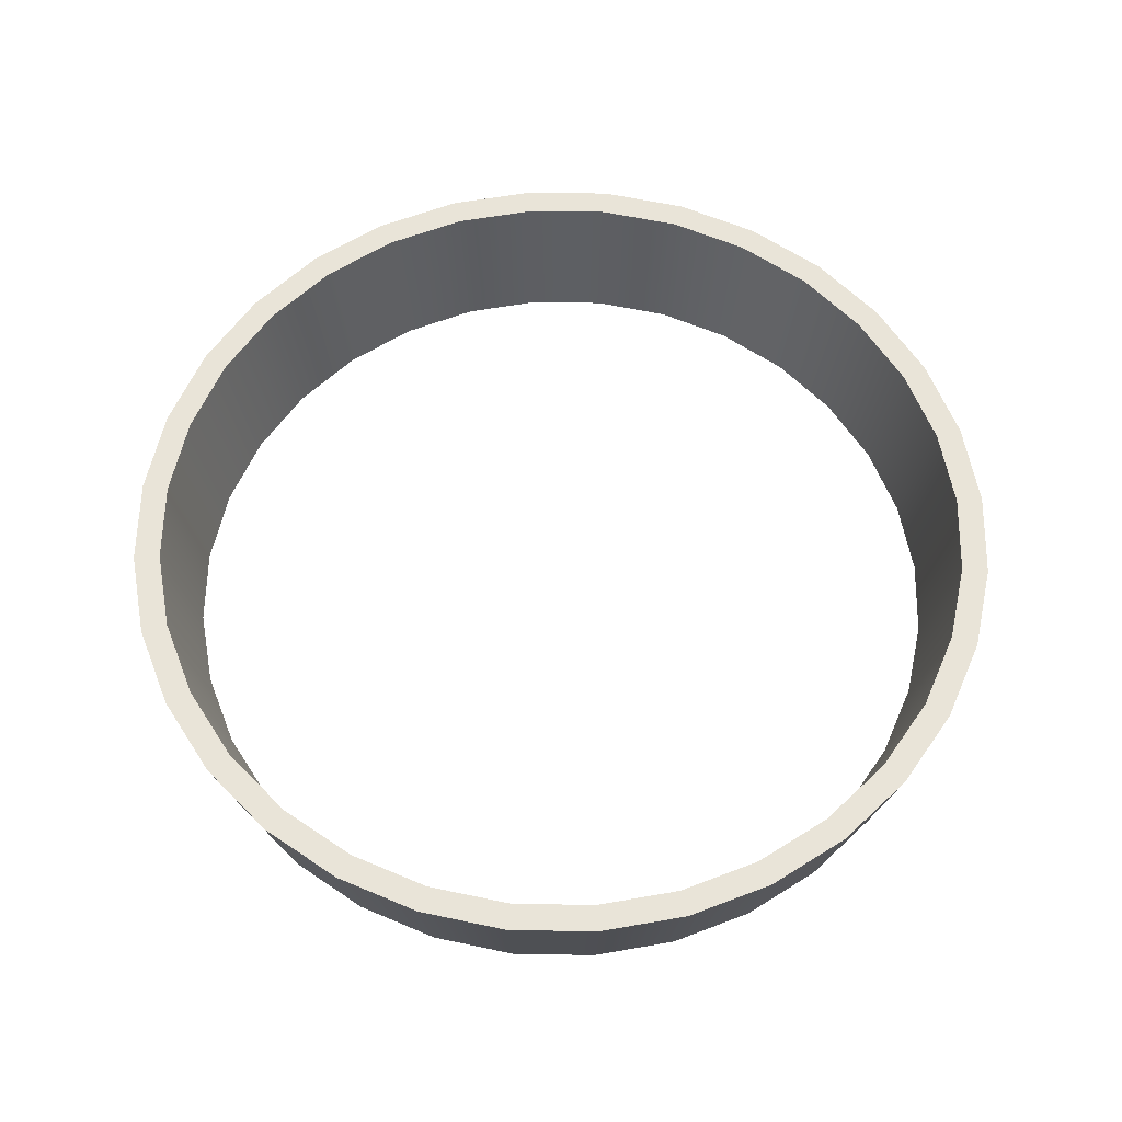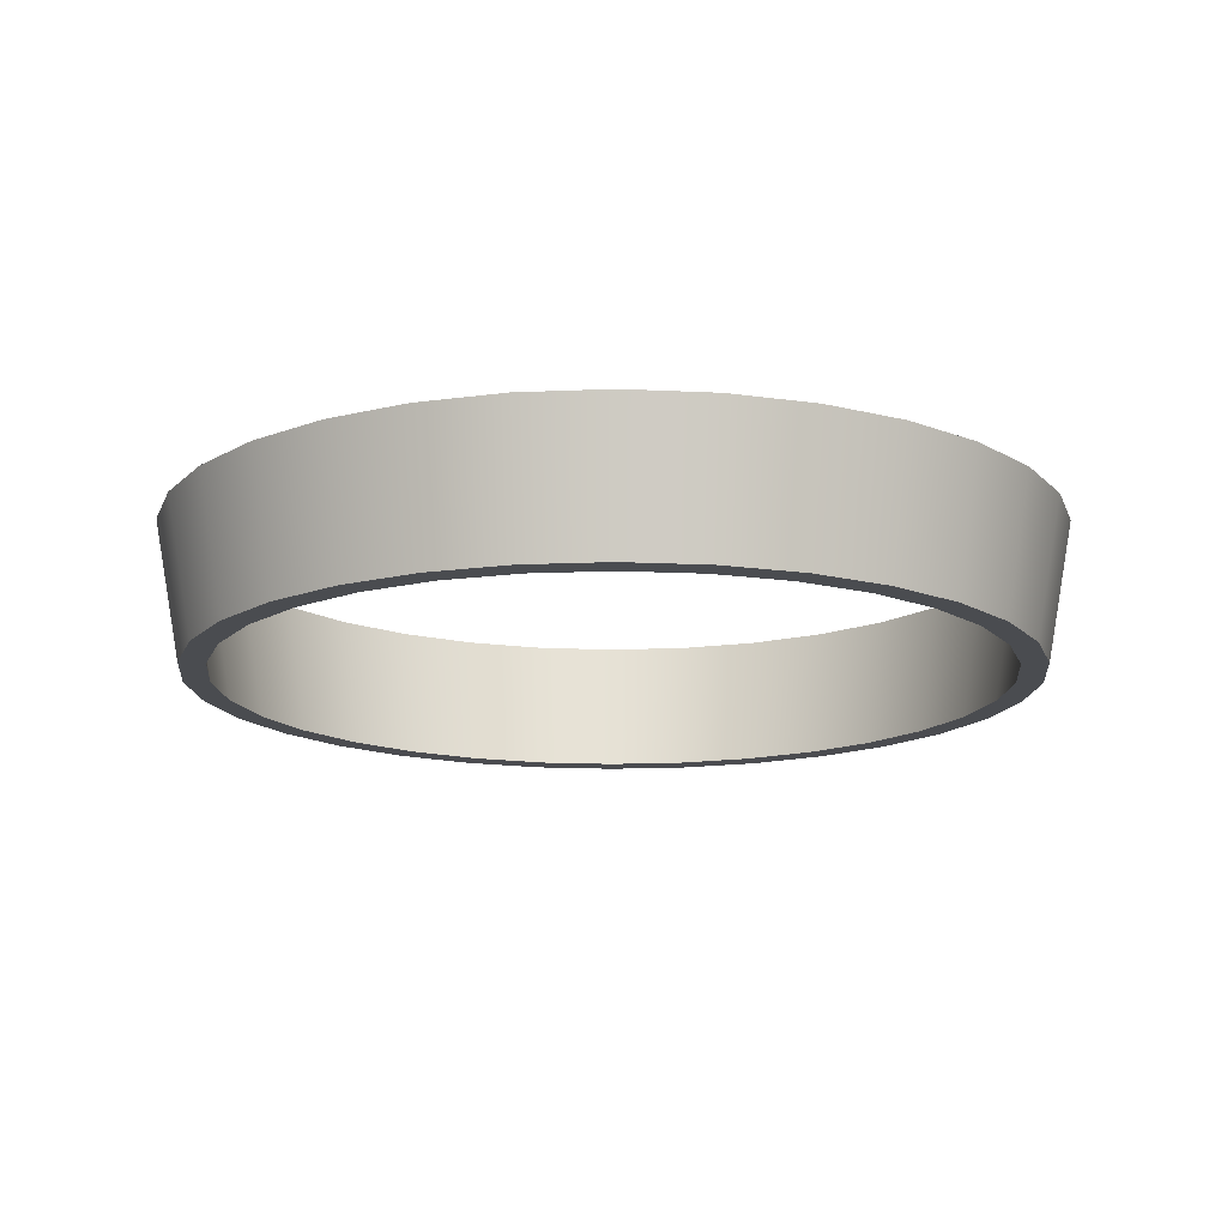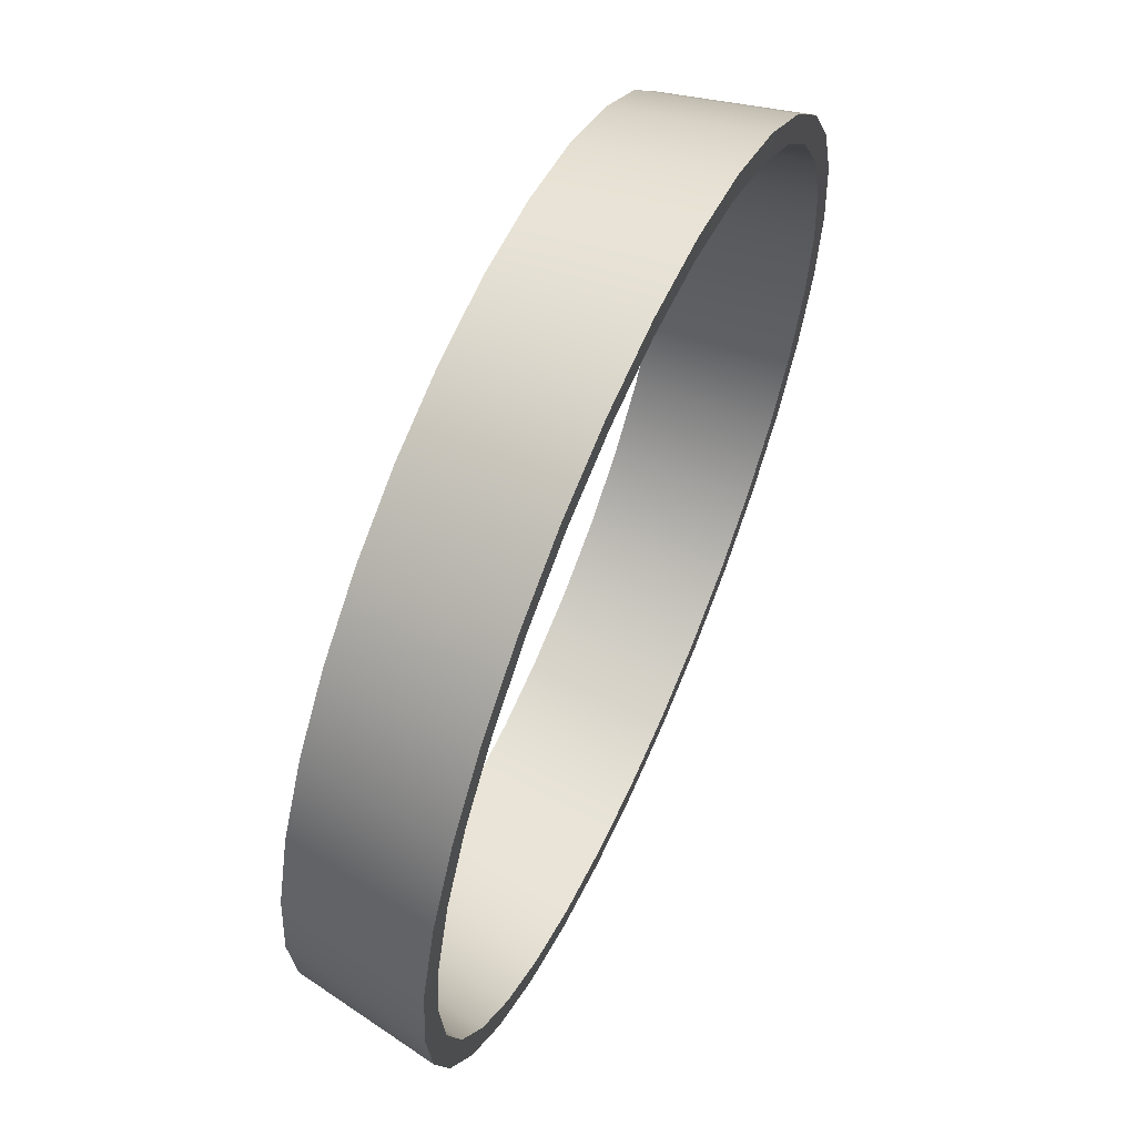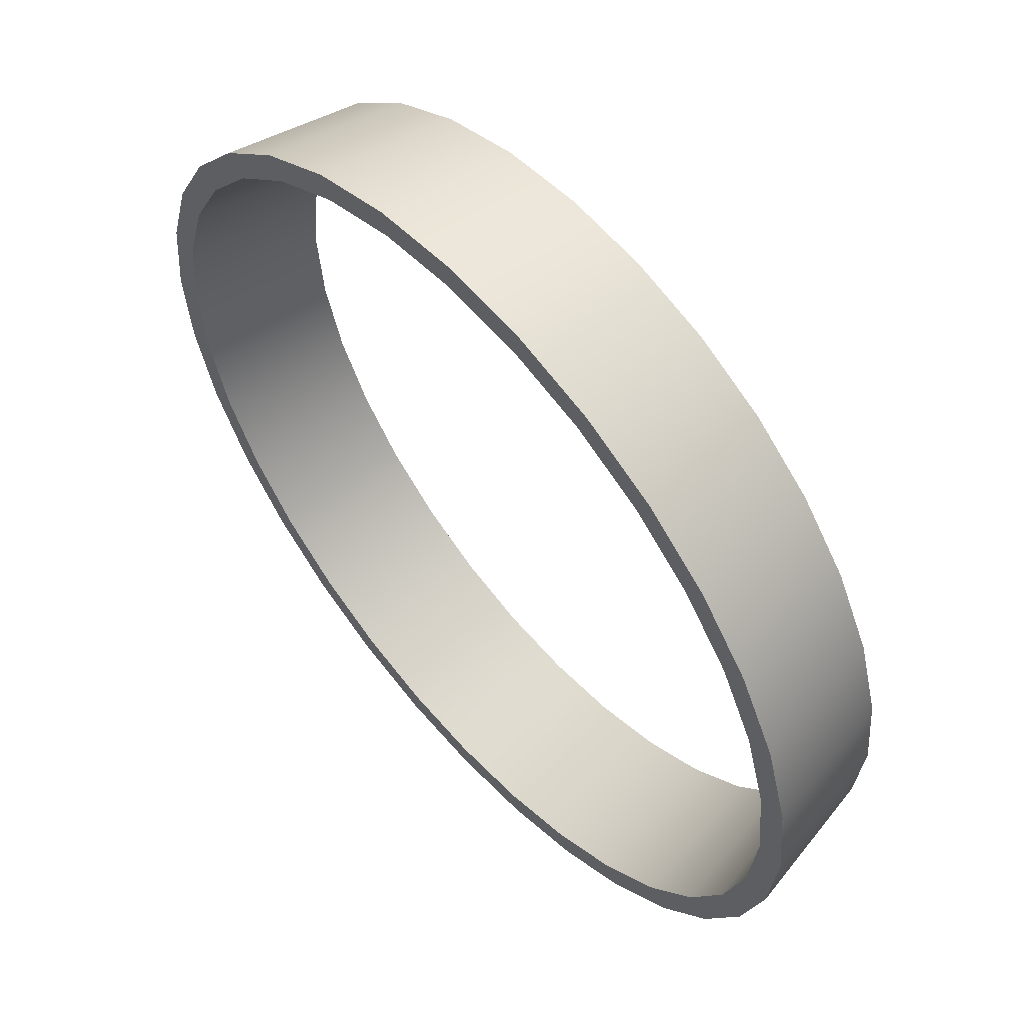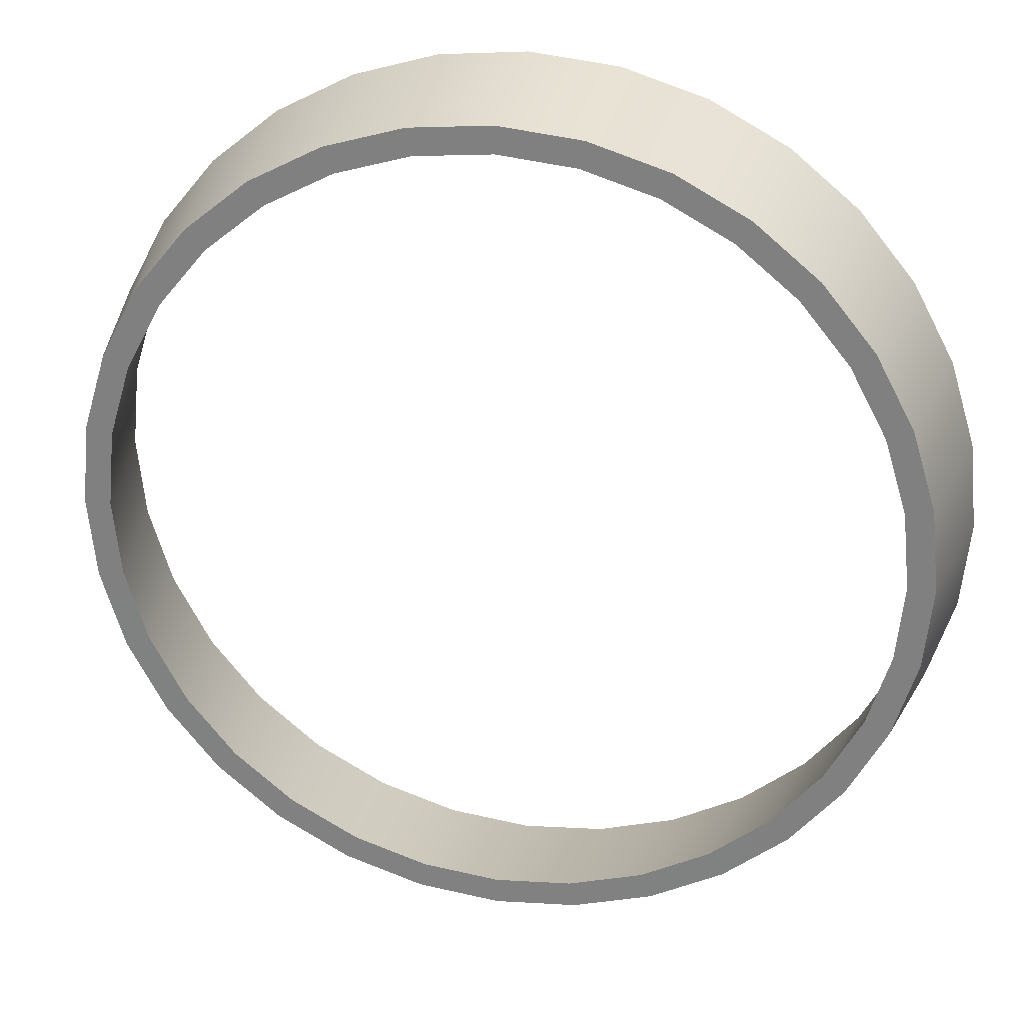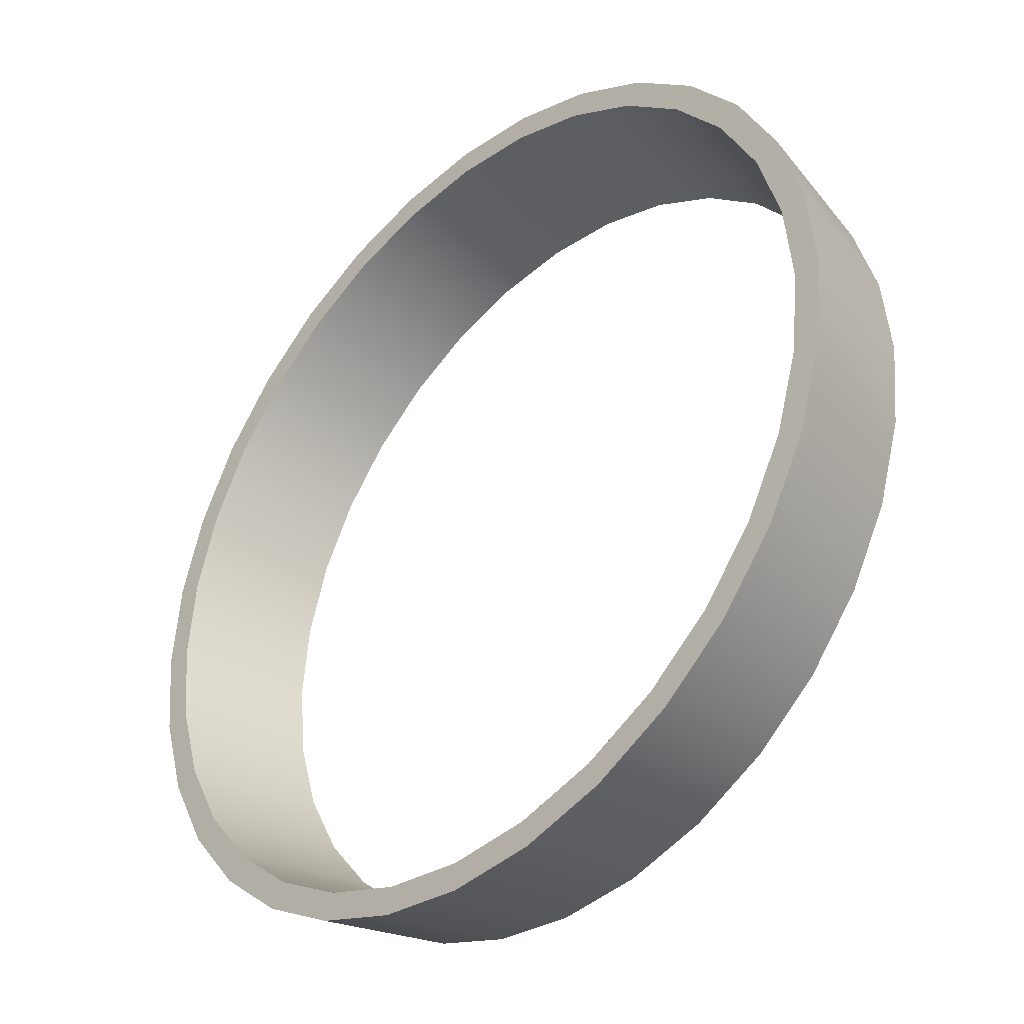
<metadata>
{"format":"obj","ext":"obj","renderer":"f3d","projection":"perspective","resolution":1024,"background":"white","views":[{"elev":60.6,"azim":40.4,"up":"+Y"},{"elev":-15.1,"azim":89.7,"up":"+Y"},{"elev":61.9,"azim":113.9,"up":"+Z"},{"elev":57.3,"azim":-131.4,"up":"+Z"},{"elev":27.3,"azim":12.8,"up":"+Z"},{"elev":-37.0,"azim":-135.1,"up":"+Z"}]}
</metadata>
<code>
o Cylinder
v 0 -0.2205 -0.9413
v 0 0.09289 -1
v 0.1836 -0.2205 -0.9232
v 0.1951 0.09289 -0.9808
v 0.3602 -0.2205 -0.8696
v 0.3827 0.09289 -0.9239
v 0.523 -0.2205 -0.7827
v 0.5556 0.09289 -0.8315
v 0.6656 -0.2205 -0.6656
v 0.7071 0.09289 -0.7071
v 0.7827 -0.2205 -0.523
v 0.8315 0.09289 -0.5556
v 0.8696 -0.2205 -0.3602
v 0.9239 0.09289 -0.3827
v 0.9232 -0.2205 -0.1836
v 0.9808 0.09289 -0.1951
v 0.9413 -0.2205 -0
v 1 0.09289 0
v 0.9232 -0.2205 0.1836
v 0.9808 0.09289 0.1951
v 0.8696 -0.2205 0.3602
v 0.9239 0.09289 0.3827
v 0.7827 -0.2205 0.523
v 0.8315 0.09289 0.5556
v 0.6656 -0.2205 0.6656
v 0.7071 0.09289 0.7071
v 0.523 -0.2205 0.7827
v 0.5556 0.09289 0.8315
v 0.3602 -0.2205 0.8696
v 0.3827 0.09289 0.9239
v 0.1836 -0.2205 0.9232
v 0.1951 0.09289 0.9808
v 0 -0.2205 0.9413
v 0 0.09289 1
v -0.1836 -0.2205 0.9232
v -0.1951 0.09289 0.9808
v -0.3602 -0.2205 0.8696
v -0.3827 0.09289 0.9239
v -0.523 -0.2205 0.7827
v -0.5556 0.09289 0.8315
v -0.6656 -0.2205 0.6656
v -0.7071 0.09289 0.7071
v -0.7827 -0.2205 0.523
v -0.8315 0.09289 0.5556
v -0.8696 -0.2205 0.3602
v -0.9239 0.09289 0.3827
v -0.9232 -0.2205 0.1836
v -0.9808 0.09289 0.1951
v -0.9413 -0.2205 -0
v -1 0.09289 0
v -0.9232 -0.2205 -0.1836
v -0.9808 0.09289 -0.1951
v -0.8696 -0.2205 -0.3602
v -0.9239 0.09289 -0.3827
v -0.7827 -0.2205 -0.523
v -0.8315 0.09289 -0.5556
v -0.6656 -0.2205 -0.6656
v -0.7071 0.09289 -0.7071
v -0.523 -0.2205 -0.7827
v -0.5556 0.09289 -0.8315
v -0.3602 -0.2205 -0.8696
v -0.3827 0.09289 -0.9239
v -0.1836 -0.2205 -0.9232
v -0.1951 0.09289 -0.9808
v 0 -0.2204 -0.8813
v 0 0.09298 -0.94
v 0.1719 -0.2204 -0.8644
v 0.1834 0.09298 -0.9219
v 0.3373 -0.2204 -0.8142
v 0.3597 0.09298 -0.8685
v 0.4896 -0.2204 -0.7328
v 0.5222 0.09298 -0.7816
v 0.6232 -0.2204 -0.6232
v 0.6647 0.09298 -0.6647
v 0.7328 -0.2204 -0.4896
v 0.7816 0.09298 -0.5222
v 0.8142 -0.2204 -0.3373
v 0.8685 0.09298 -0.3597
v 0.8644 -0.2204 -0.1719
v 0.9219 0.09298 -0.1834
v 0.8813 -0.2204 -0
v 0.94 0.09298 0
v 0.8644 -0.2204 0.1719
v 0.9219 0.09298 0.1834
v 0.8142 -0.2204 0.3373
v 0.8685 0.09298 0.3597
v 0.7328 -0.2204 0.4896
v 0.7816 0.09298 0.5222
v 0.6232 -0.2204 0.6232
v 0.6647 0.09298 0.6647
v 0.4896 -0.2204 0.7328
v 0.5222 0.09298 0.7816
v 0.3373 -0.2204 0.8142
v 0.3597 0.09298 0.8685
v 0.1719 -0.2204 0.8644
v 0.1834 0.09298 0.9219
v 0 -0.2204 0.8813
v -0 0.09298 0.94
v -0.1719 -0.2204 0.8644
v -0.1834 0.09298 0.9219
v -0.3373 -0.2204 0.8142
v -0.3597 0.09298 0.8685
v -0.4896 -0.2204 0.7328
v -0.5222 0.09298 0.7816
v -0.6232 -0.2204 0.6232
v -0.6647 0.09298 0.6647
v -0.7328 -0.2204 0.4896
v -0.7816 0.09298 0.5222
v -0.8142 -0.2204 0.3373
v -0.8685 0.09298 0.3597
v -0.8644 -0.2204 0.1719
v -0.9219 0.09298 0.1834
v -0.8813 -0.2204 -0
v -0.94 0.09298 -0
v -0.8644 -0.2204 -0.1719
v -0.9219 0.09298 -0.1834
v -0.8142 -0.2204 -0.3373
v -0.8685 0.09298 -0.3597
v -0.7328 -0.2204 -0.4896
v -0.7816 0.09298 -0.5222
v -0.6232 -0.2204 -0.6232
v -0.6647 0.09298 -0.6647
v -0.4896 -0.2204 -0.7328
v -0.5222 0.09298 -0.7816
v -0.3373 -0.2204 -0.8142
v -0.3597 0.09298 -0.8685
v -0.1719 -0.2204 -0.8644
v -0.1834 0.09298 -0.9219
f 1 2 4 3
f 3 4 6 5
f 5 6 8 7
f 7 8 10 9
f 9 10 12 11
f 11 12 14 13
f 13 14 16 15
f 15 16 18 17
f 17 18 20 19
f 19 20 22 21
f 21 22 24 23
f 23 24 26 25
f 25 26 28 27
f 27 28 30 29
f 29 30 32 31
f 31 32 34 33
f 33 34 36 35
f 35 36 38 37
f 37 38 40 39
f 39 40 42 41
f 41 42 44 43
f 43 44 46 45
f 45 46 48 47
f 47 48 50 49
f 49 50 52 51
f 51 52 54 53
f 53 54 56 55
f 55 56 58 57
f 57 58 60 59
f 59 60 62 61
f 61 62 64 63
f 63 64 2 1
f 65 67 68 66
f 67 69 70 68
f 69 71 72 70
f 71 73 74 72
f 73 75 76 74
f 75 77 78 76
f 77 79 80 78
f 79 81 82 80
f 81 83 84 82
f 83 85 86 84
f 85 87 88 86
f 87 89 90 88
f 89 91 92 90
f 91 93 94 92
f 93 95 96 94
f 95 97 98 96
f 97 99 100 98
f 99 101 102 100
f 101 103 104 102
f 103 105 106 104
f 105 107 108 106
f 107 109 110 108
f 109 111 112 110
f 111 113 114 112
f 113 115 116 114
f 115 117 118 116
f 117 119 120 118
f 119 121 122 120
f 121 123 124 122
f 123 125 126 124
f 125 127 128 126
f 127 65 66 128
f 1 3 67 65
f 4 2 66 68
f 3 5 69 67
f 6 4 68 70
f 5 7 71 69
f 8 6 70 72
f 7 9 73 71
f 10 8 72 74
f 9 11 75 73
f 12 10 74 76
f 11 13 77 75
f 14 12 76 78
f 13 15 79 77
f 16 14 78 80
f 15 17 81 79
f 18 16 80 82
f 17 19 83 81
f 20 18 82 84
f 19 21 85 83
f 22 20 84 86
f 21 23 87 85
f 24 22 86 88
f 23 25 89 87
f 26 24 88 90
f 25 27 91 89
f 28 26 90 92
f 27 29 93 91
f 30 28 92 94
f 29 31 95 93
f 32 30 94 96
f 31 33 97 95
f 34 32 96 98
f 33 35 99 97
f 36 34 98 100
f 35 37 101 99
f 38 36 100 102
f 37 39 103 101
f 40 38 102 104
f 39 41 105 103
f 42 40 104 106
f 41 43 107 105
f 44 42 106 108
f 43 45 109 107
f 46 44 108 110
f 45 47 111 109
f 48 46 110 112
f 47 49 113 111
f 50 48 112 114
f 49 51 115 113
f 52 50 114 116
f 51 53 117 115
f 54 52 116 118
f 53 55 119 117
f 56 54 118 120
f 55 57 121 119
f 58 56 120 122
f 57 59 123 121
f 60 58 122 124
f 59 61 125 123
f 62 60 124 126
f 61 63 127 125
f 64 62 126 128
f 63 1 65 127
f 2 64 128 66

</code>
